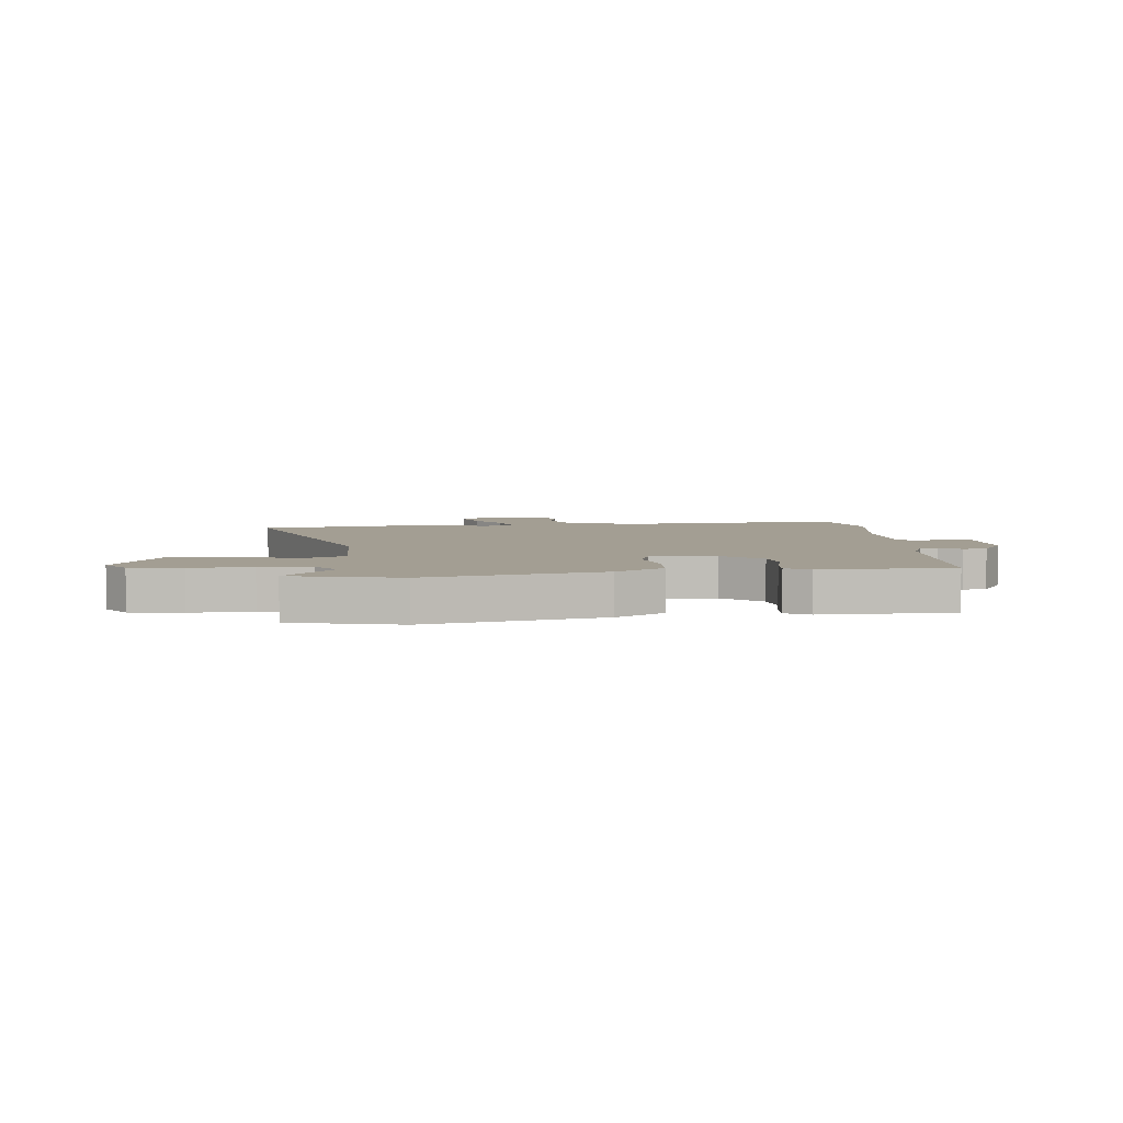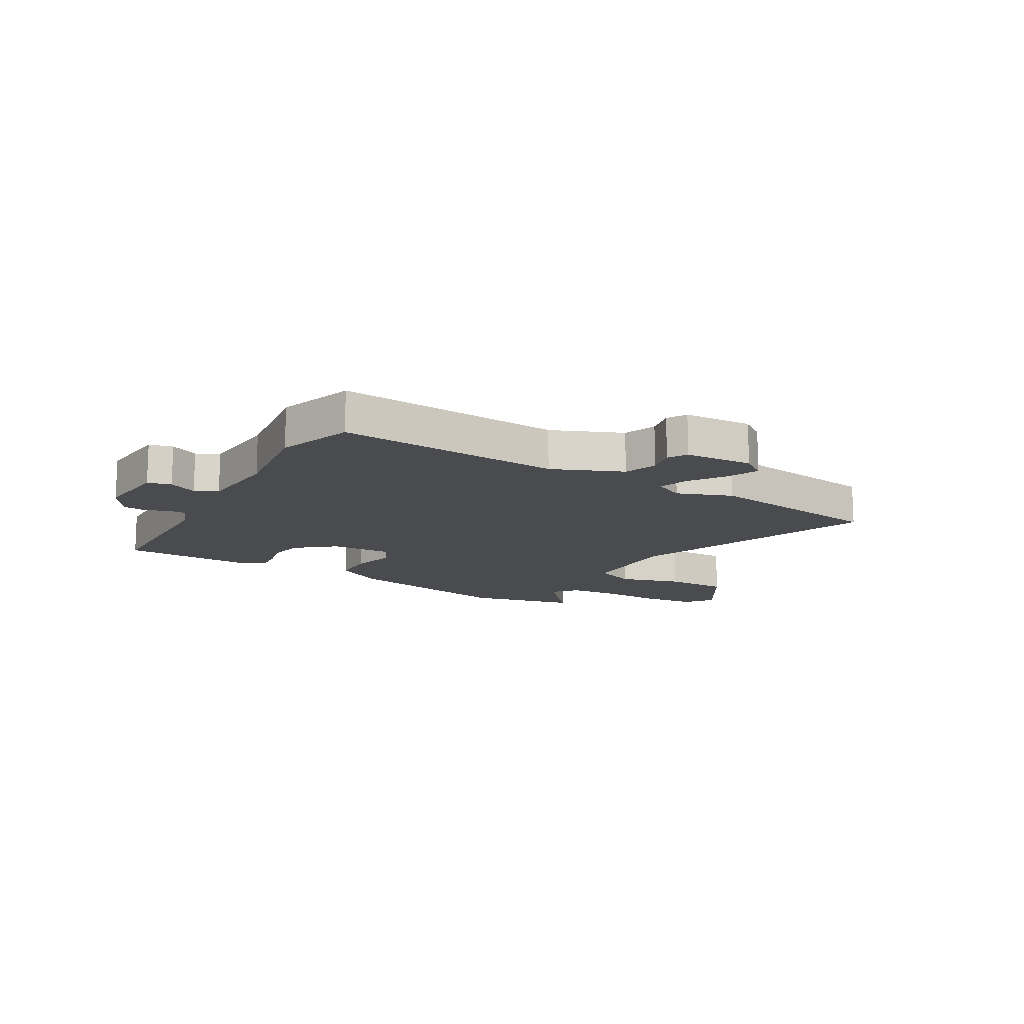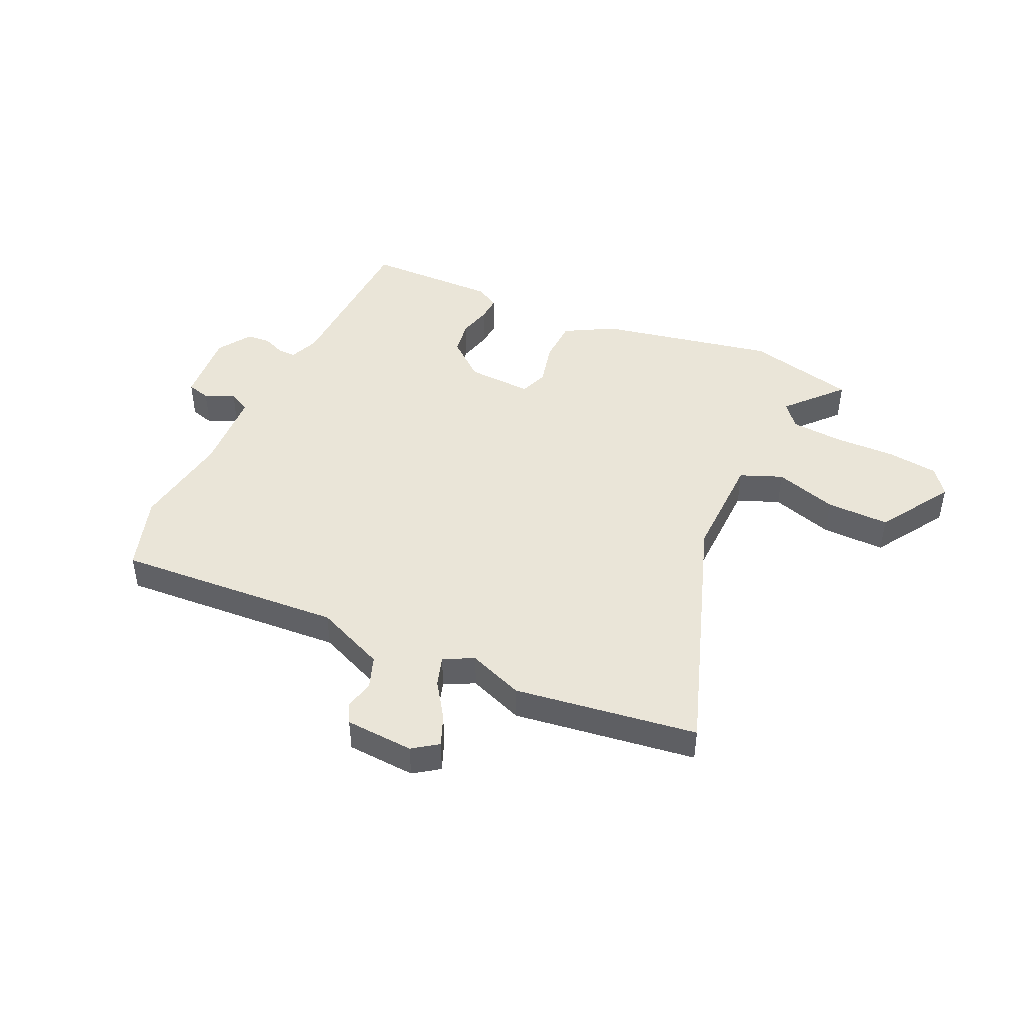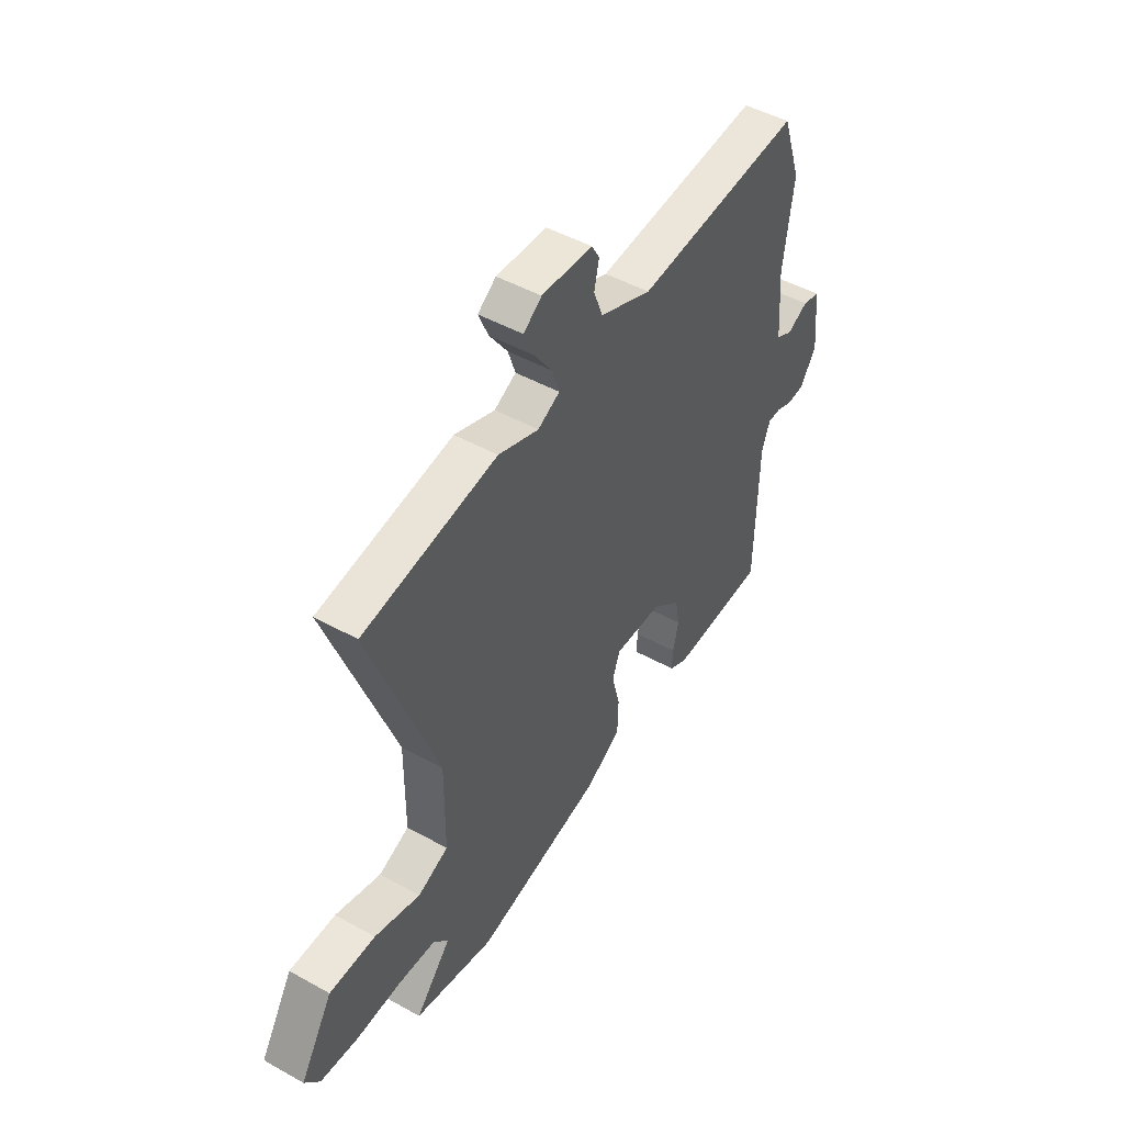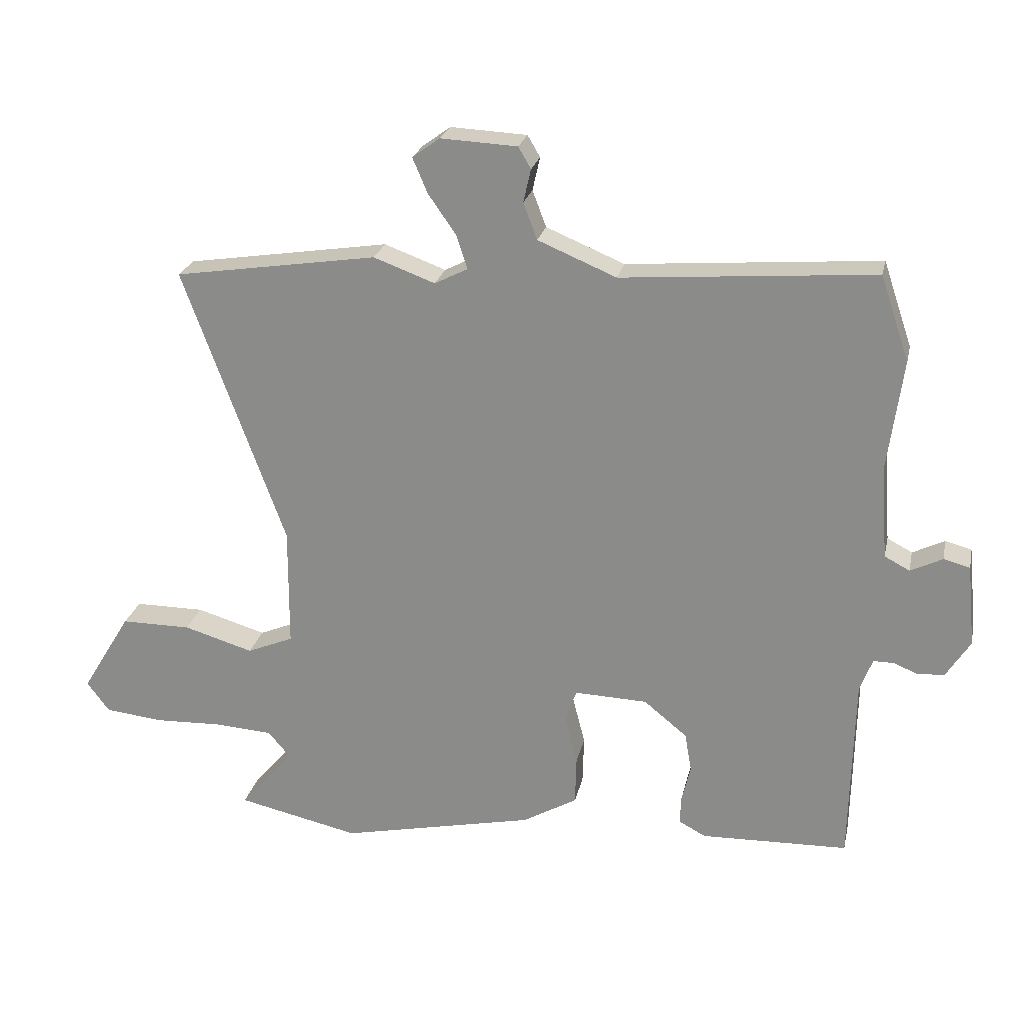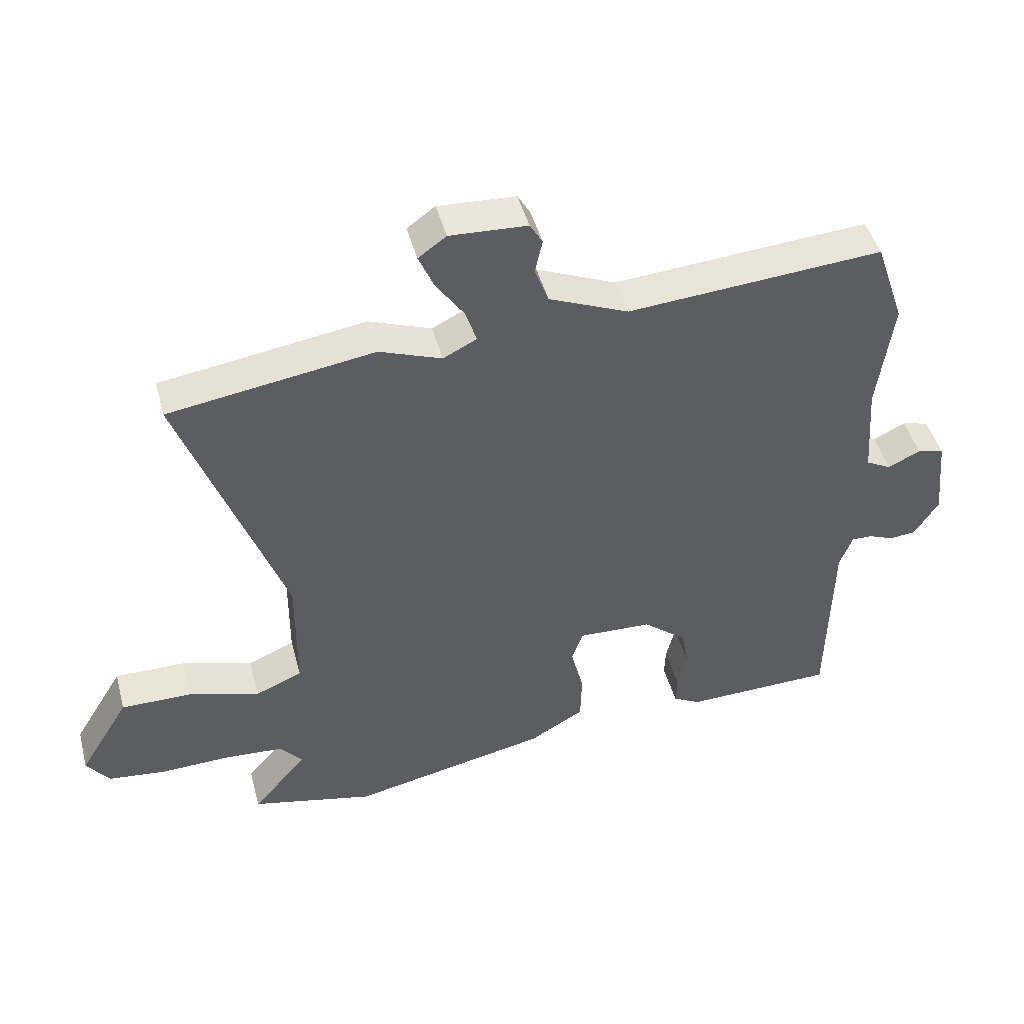
<metadata>
{"format":"obj","ext":"obj","renderer":"f3d","projection":"perspective","resolution":1024,"background":"white","views":[{"elev":5.2,"azim":175.0,"up":"+Y"},{"elev":-13.8,"azim":-30.0,"up":"+Y"},{"elev":45.0,"azim":25.6,"up":"+Y"},{"elev":47.9,"azim":122.0,"up":"+Z"},{"elev":23.8,"azim":-167.9,"up":"+Z"},{"elev":45.9,"azim":165.3,"up":"+Z"}]}
</metadata>
<code>
v 0.307 0.07 0.53
v 0.631 0.07 0.48
v 0.469 0.07 0.036
v 0.47 0.07 -0.156
v 0.544 0.07 -0.187
v 0.655 0.07 -0.154
v 0.767 0.07 -0.154
v 0.846 0.07 -0.284
v 0.81 0.07 -0.332
v 0.718 0.07 -0.342
v 0.609 0.07 -0.338
v 0.517 0.07 -0.344
v 0.481 0.07 -0.386
v 0.567 0.07 -0.485
v 0.373 0.07 -0.528
v 0.062 0.07 -0.461
v -0.024 0.07 -0.411
v -0.026 0.07 -0.333
v -0.006 0.07 -0.255
v -0.024 0.07 -0.204
v -0.14 0.07 -0.208
v -0.209 0.07 -0.264
v -0.22 0.07 -0.326
v -0.206 0.07 -0.385
v -0.204 0.07 -0.43
v -0.247 0.07 -0.453
v -0.482 0.07 -0.446
v -0.488 0.07 -0.145
v -0.508 0.07 -0.092
v -0.54 0.07 -0.092
v -0.58 0.07 -0.108
v -0.622 0.07 -0.104
v -0.66 0.07 -0.044
v -0.647 0.07 0.087
v -0.605 0.07 0.098
v -0.554 0.07 0.073
v -0.514 0.07 0.094
v -0.503 0.07 0.242
v -0.527 0.07 0.42
v -0.481 0.07 0.555
v -0.079 0.07 0.523
v 0.046 0.07 0.575
v 0.068 0.07 0.633
v 0.056 0.07 0.686
v 0.076 0.07 0.72
v 0.198 0.07 0.726
v 0.242 0.07 0.694
v 0.218 0.07 0.638
v 0.174 0.07 0.575
v 0.156 0.07 0.521
v 0.209 0.07 0.494
v 0.307 0 0.53
v 0.631 0 0.48
v 0.469 0 0.036
v 0.47 0 -0.156
v 0.544 0 -0.187
v 0.655 0 -0.154
v 0.767 0 -0.154
v 0.846 0 -0.284
v 0.81 0 -0.332
v 0.718 0 -0.342
v 0.609 0 -0.338
v 0.517 0 -0.344
v 0.481 0 -0.386
v 0.567 0 -0.485
v 0.373 0 -0.528
v 0.062 0 -0.461
v -0.024 0 -0.411
v -0.026 0 -0.333
v -0.006 0 -0.255
v -0.024 0 -0.204
v -0.14 0 -0.208
v -0.209 0 -0.264
v -0.22 0 -0.326
v -0.206 0 -0.385
v -0.204 0 -0.43
v -0.247 0 -0.453
v -0.482 0 -0.446
v -0.488 0 -0.145
v -0.508 0 -0.092
v -0.54 0 -0.092
v -0.58 0 -0.108
v -0.622 0 -0.104
v -0.66 0 -0.044
v -0.647 0 0.087
v -0.605 0 0.098
v -0.554 0 0.073
v -0.514 0 0.094
v -0.503 0 0.242
v -0.527 0 0.42
v -0.481 0 0.555
v -0.079 0 0.523
v 0.046 0 0.575
v 0.068 0 0.633
v 0.056 0 0.686
v 0.076 0 0.72
v 0.198 0 0.726
v 0.242 0 0.694
v 0.218 0 0.638
v 0.174 0 0.575
v 0.156 0 0.521
v 0.209 0 0.494
f 46 47 48 49
f 46 49 50
f 43 44 45 46
f 42 43 46 50
f 41 42 50 51
f 38 39 40 41
f 37 38 41 51
f 33 34 35 36
f 33 36 37
f 30 31 32 33
f 29 30 33 37
f 28 29 37 51
f 23 24 25 26
f 22 23 26 27
f 21 22 27 28
f 16 17 18 19
f 14 15 16 19
f 13 14 19 20
f 12 13 20
f 11 12 20
f 10 11 20
f 9 10 20
f 8 9 20
f 5 6 7 8
f 5 8 20
f 4 5 20
f 3 4 20 21
f 3 21 28 51
f 1 2 3 51
f 100 99 98 97
f 101 100 97
f 97 96 95 94
f 101 97 94 93
f 102 101 93 92
f 92 91 90 89
f 102 92 89 88
f 87 86 85 84
f 88 87 84
f 84 83 82 81
f 88 84 81 80
f 102 88 80 79
f 77 76 75 74
f 78 77 74 73
f 79 78 73 72
f 70 69 68 67
f 70 67 66 65
f 71 70 65 64
f 71 64 63
f 71 63 62
f 71 62 61
f 71 61 60
f 71 60 59
f 59 58 57 56
f 71 59 56
f 71 56 55
f 72 71 55 54
f 102 79 72 54
f 102 54 53 52
f 1 52 53 2
f 2 53 54 3
f 3 54 55 4
f 4 55 56 5
f 5 56 57 6
f 6 57 58 7
f 7 58 59 8
f 8 59 60 9
f 9 60 61 10
f 10 61 62 11
f 11 62 63 12
f 12 63 64 13
f 13 64 65 14
f 14 65 66 15
f 15 66 67 16
f 16 67 68 17
f 17 68 69 18
f 18 69 70 19
f 19 70 71 20
f 20 71 72 21
f 21 72 73 22
f 22 73 74 23
f 23 74 75 24
f 24 75 76 25
f 25 76 77 26
f 26 77 78 27
f 27 78 79 28
f 28 79 80 29
f 29 80 81 30
f 30 81 82 31
f 31 82 83 32
f 32 83 84 33
f 33 84 85 34
f 34 85 86 35
f 35 86 87 36
f 36 87 88 37
f 37 88 89 38
f 38 89 90 39
f 39 90 91 40
f 40 91 92 41
f 41 92 93 42
f 42 93 94 43
f 43 94 95 44
f 44 95 96 45
f 45 96 97 46
f 46 97 98 47
f 47 98 99 48
f 48 99 100 49
f 49 100 101 50
f 50 101 102 51
f 51 102 52 1

</code>
